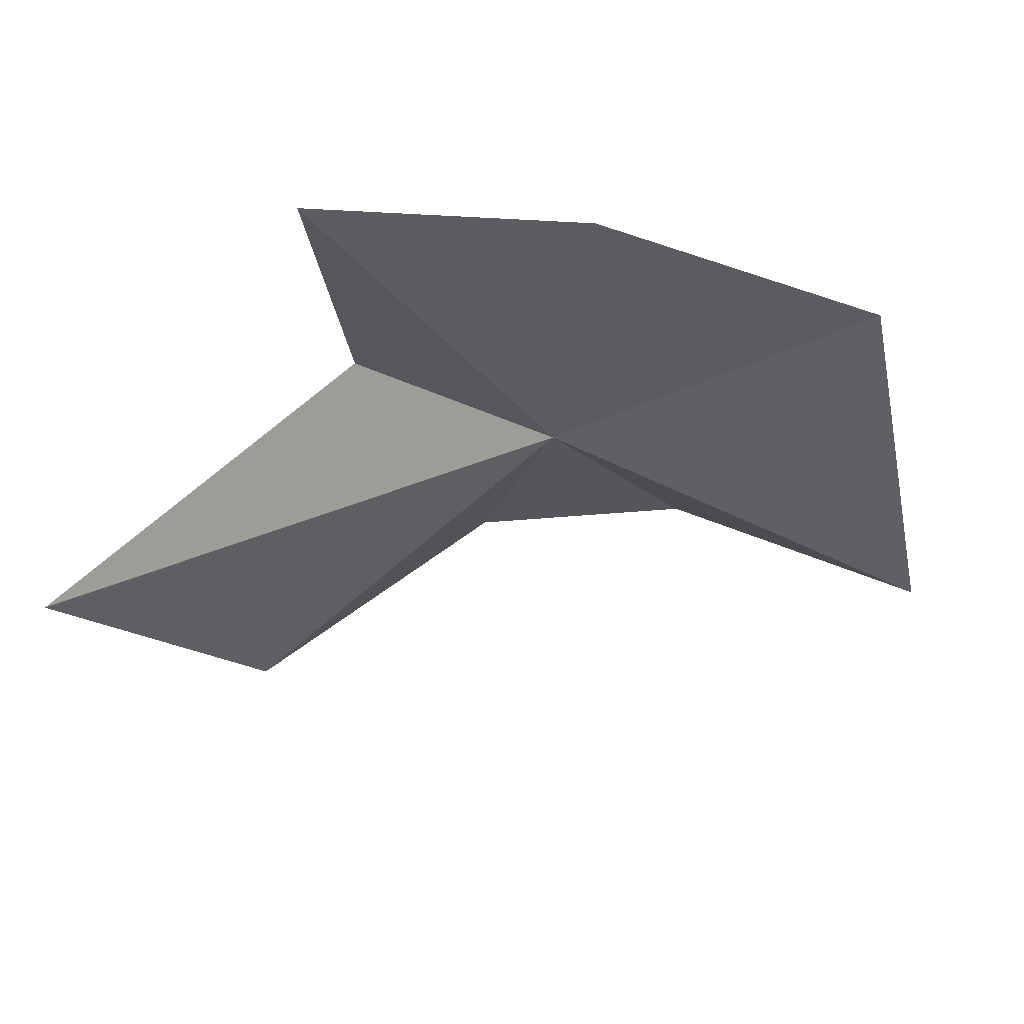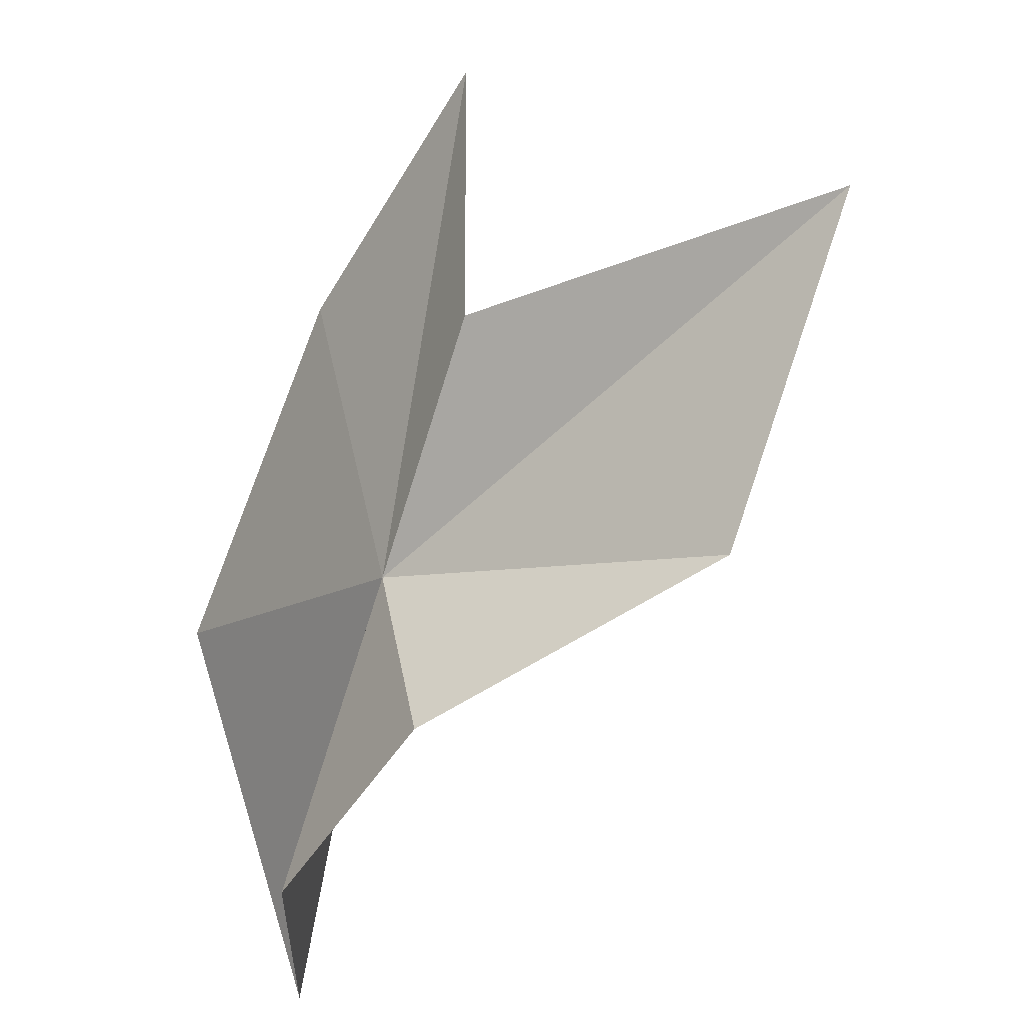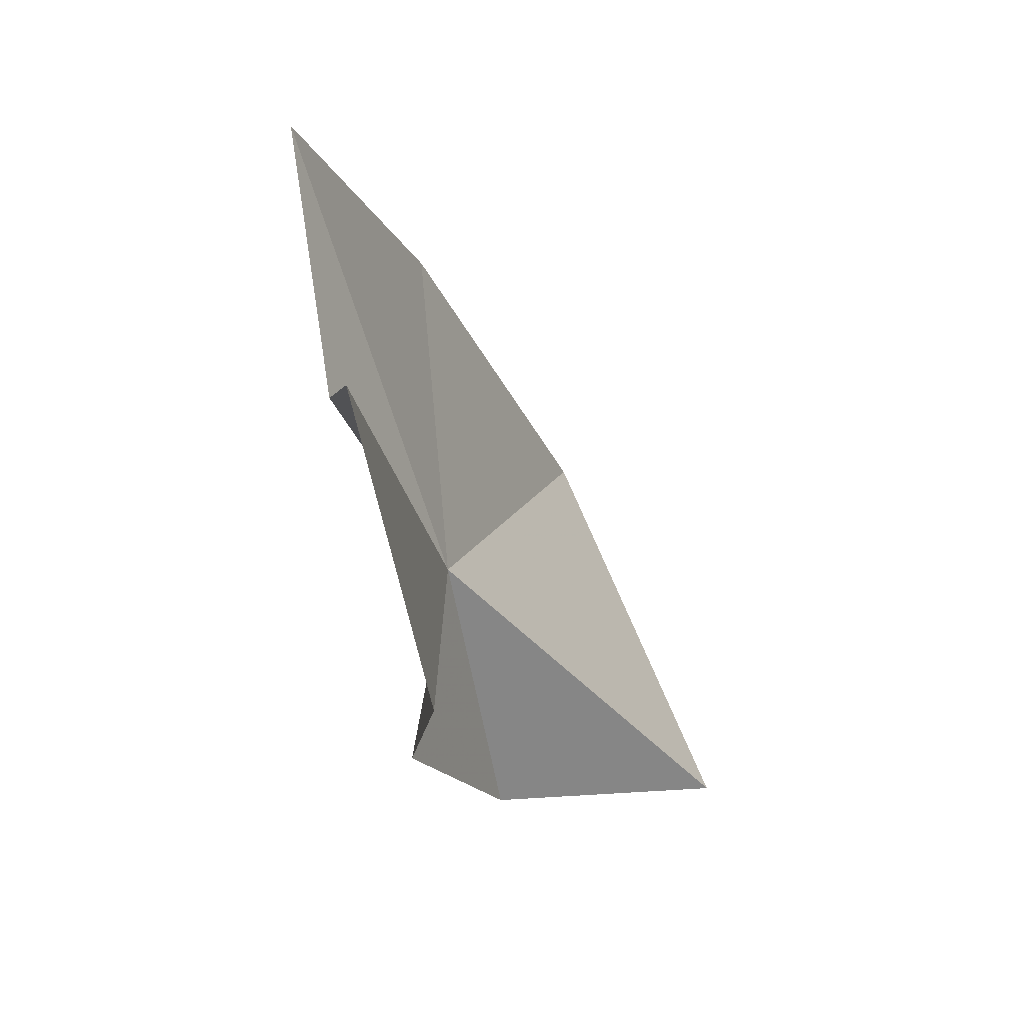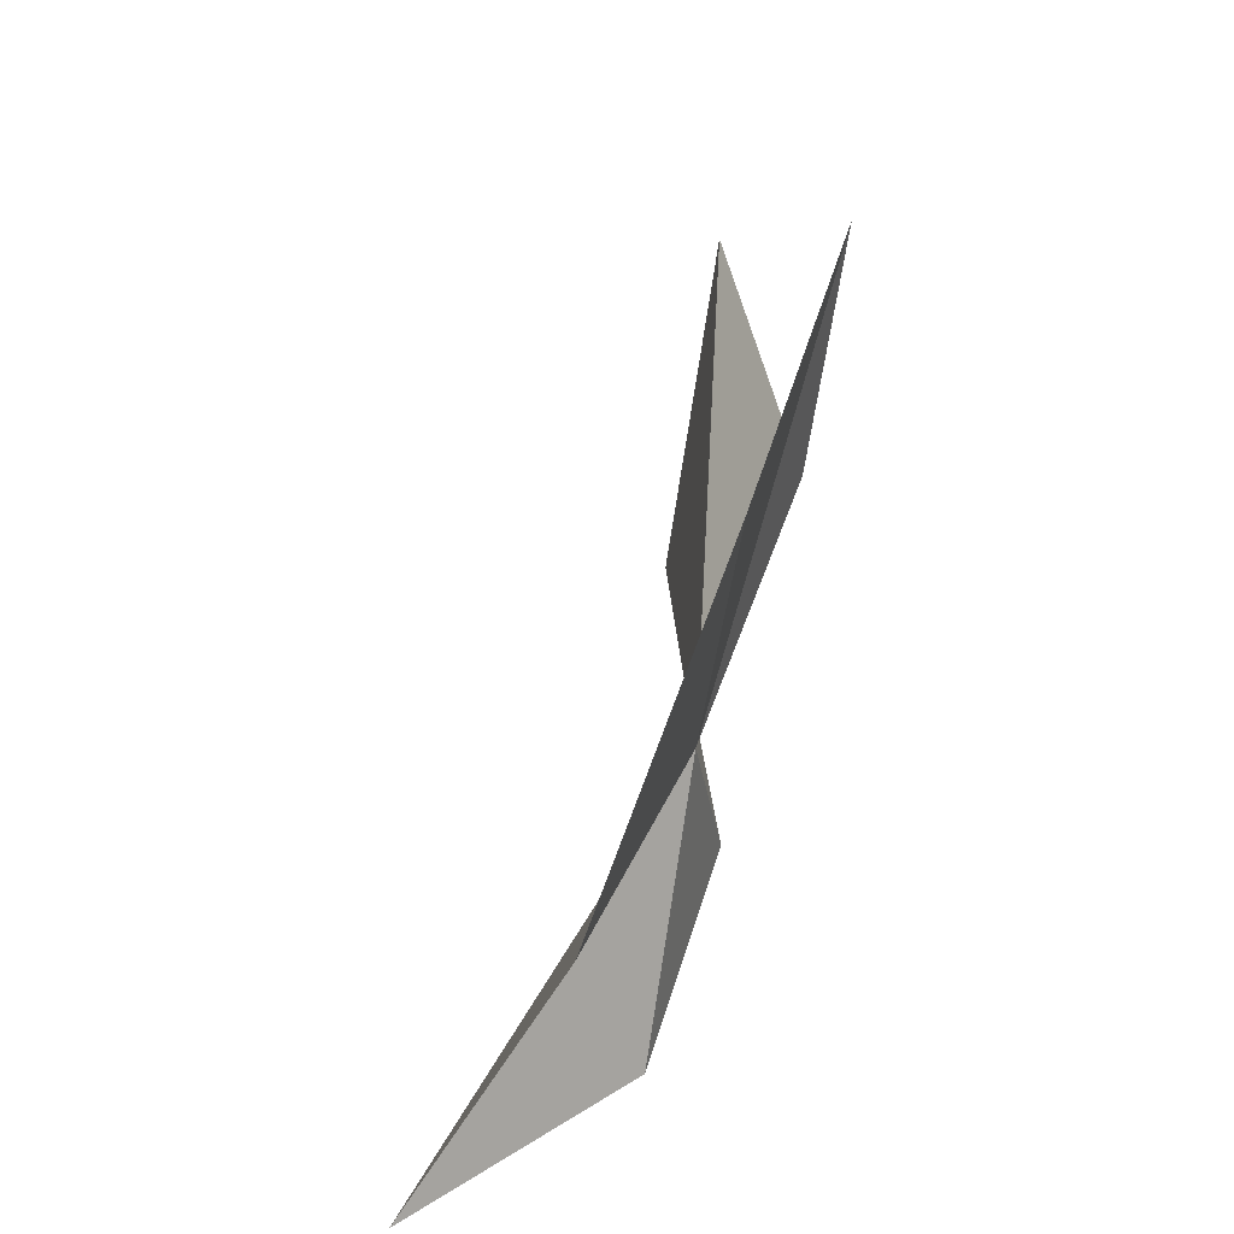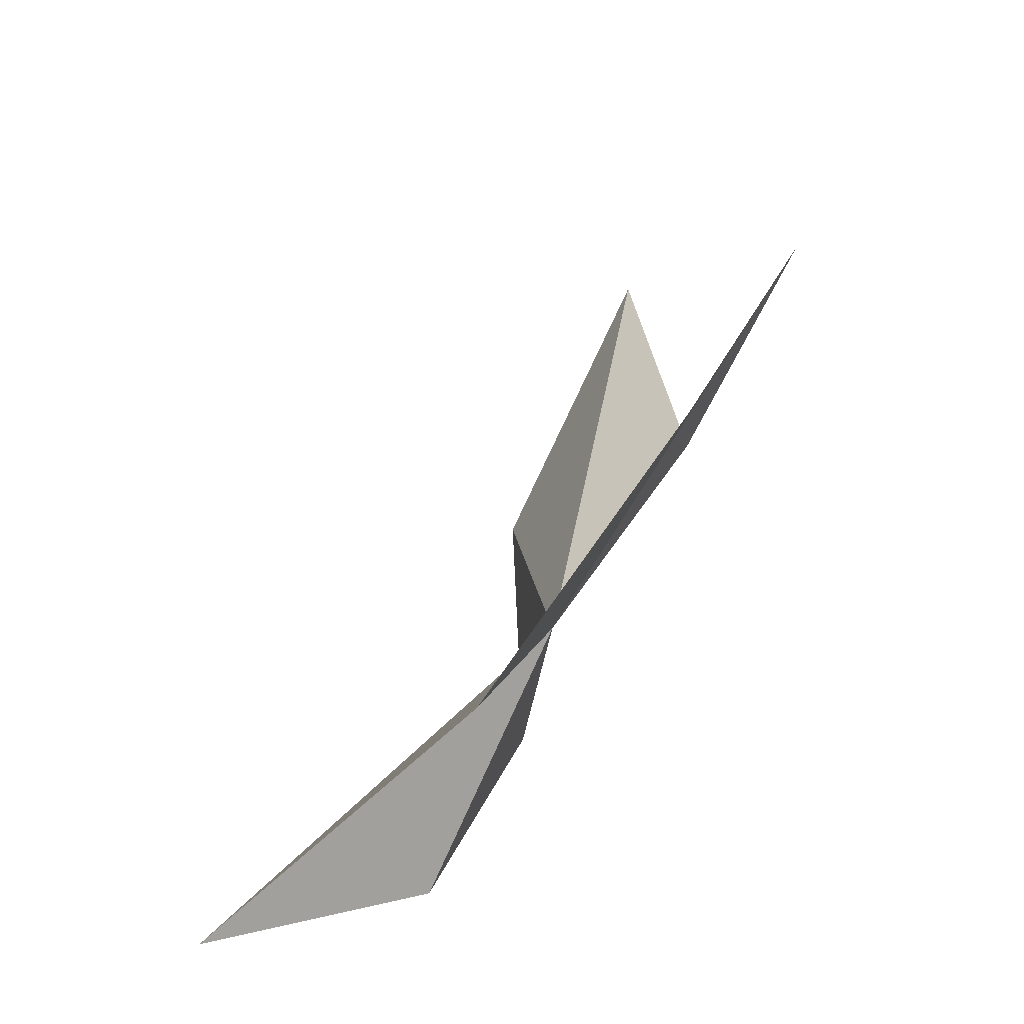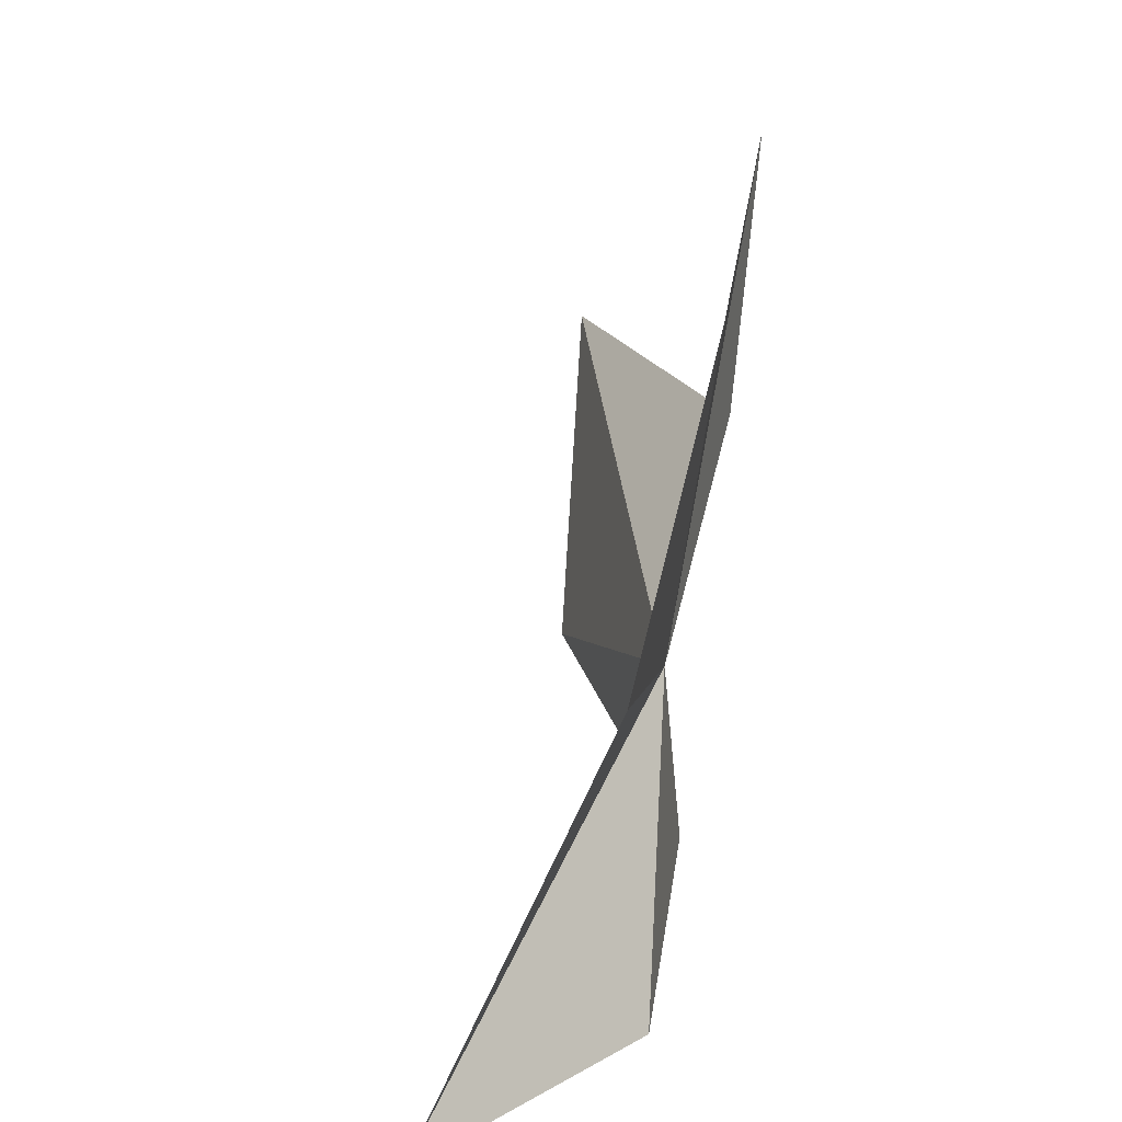
<metadata>
{"format":"obj","ext":"obj","renderer":"f3d","projection":"perspective","resolution":1024,"background":"white","views":[{"elev":65.2,"azim":-125.0,"up":"+Z"},{"elev":-27.5,"azim":124.6,"up":"+Z"},{"elev":6.8,"azim":-176.4,"up":"+Z"},{"elev":-51.9,"azim":-0.3,"up":"+Y"},{"elev":-64.5,"azim":-19.4,"up":"+Y"},{"elev":14.0,"azim":-10.7,"up":"+Z"}]}
</metadata>
<code>
v 0.02432 0.01555 -0.02854
v 0.02497 0.01424 -0.02231
v 0.02689 0.01928 -0.01968
v 0.02222 0.008871 -0.02719
v 0.02628 0.01887 -0.02478
v 0.02496 0.02631 -0.02405
v 0.02391 0.02297 -0.02998
v 0.02494 0.01687 -0.03221
v 0.01885 0.009366 -0.03451
v 0.02343 0.01262 -0.03408
f 1 3 2
f 1 2 4
f 1 5 3
f 1 6 5
f 1 7 6
f 1 8 7
f 1 9 10
f 1 4 9
f 1 10 8

</code>
